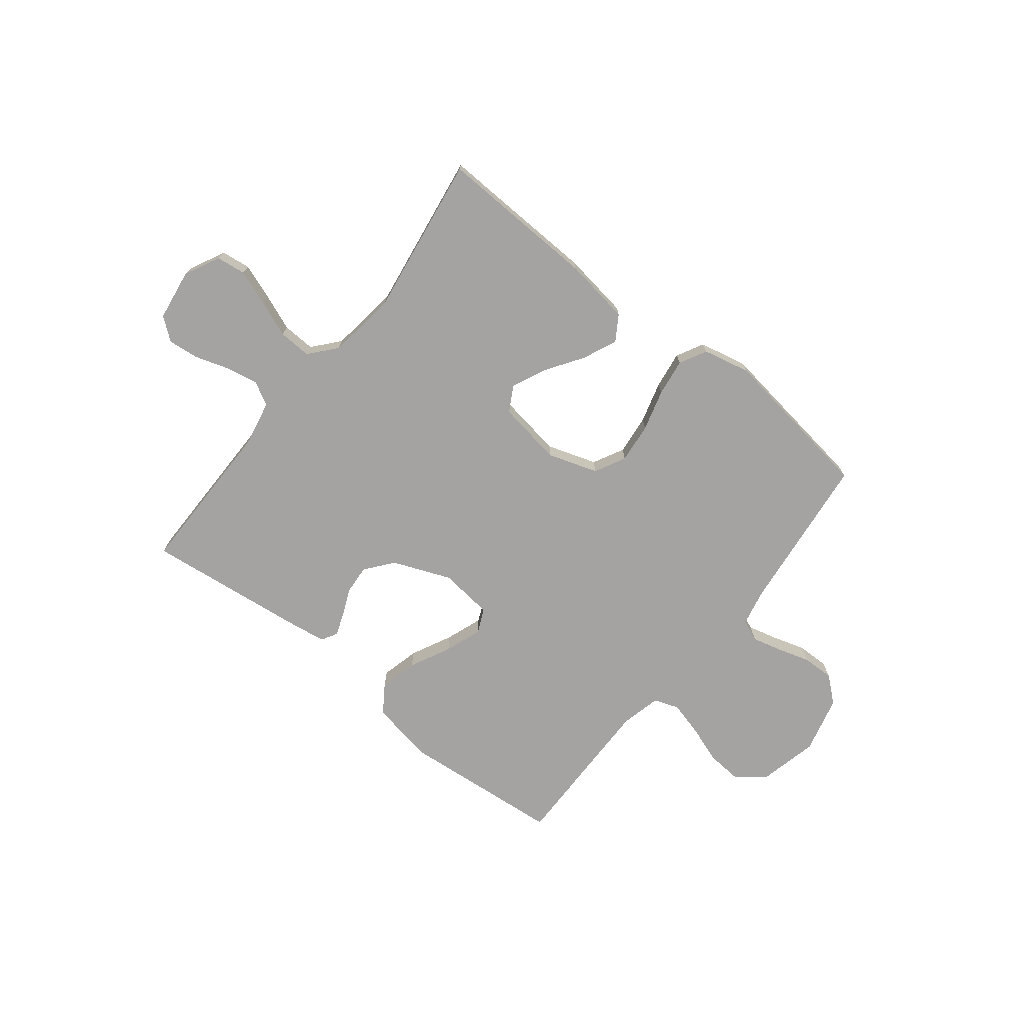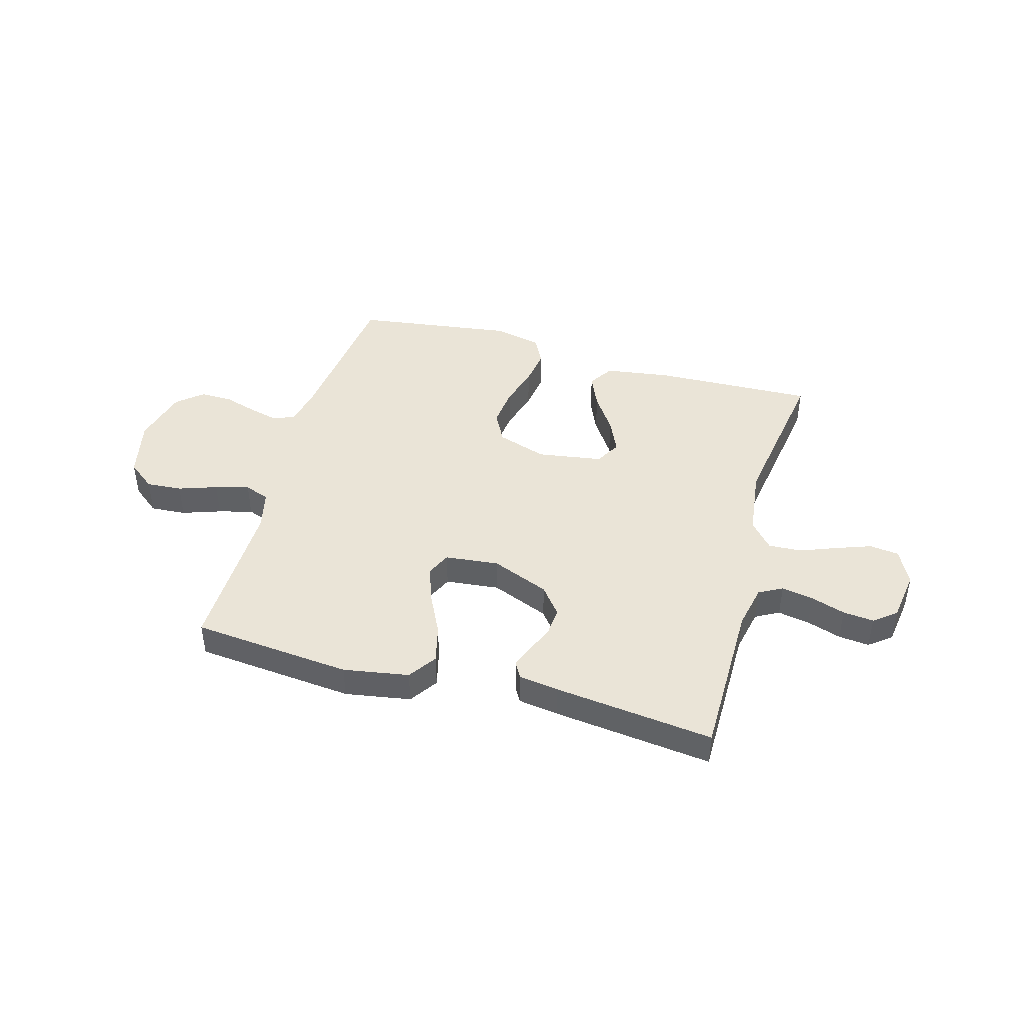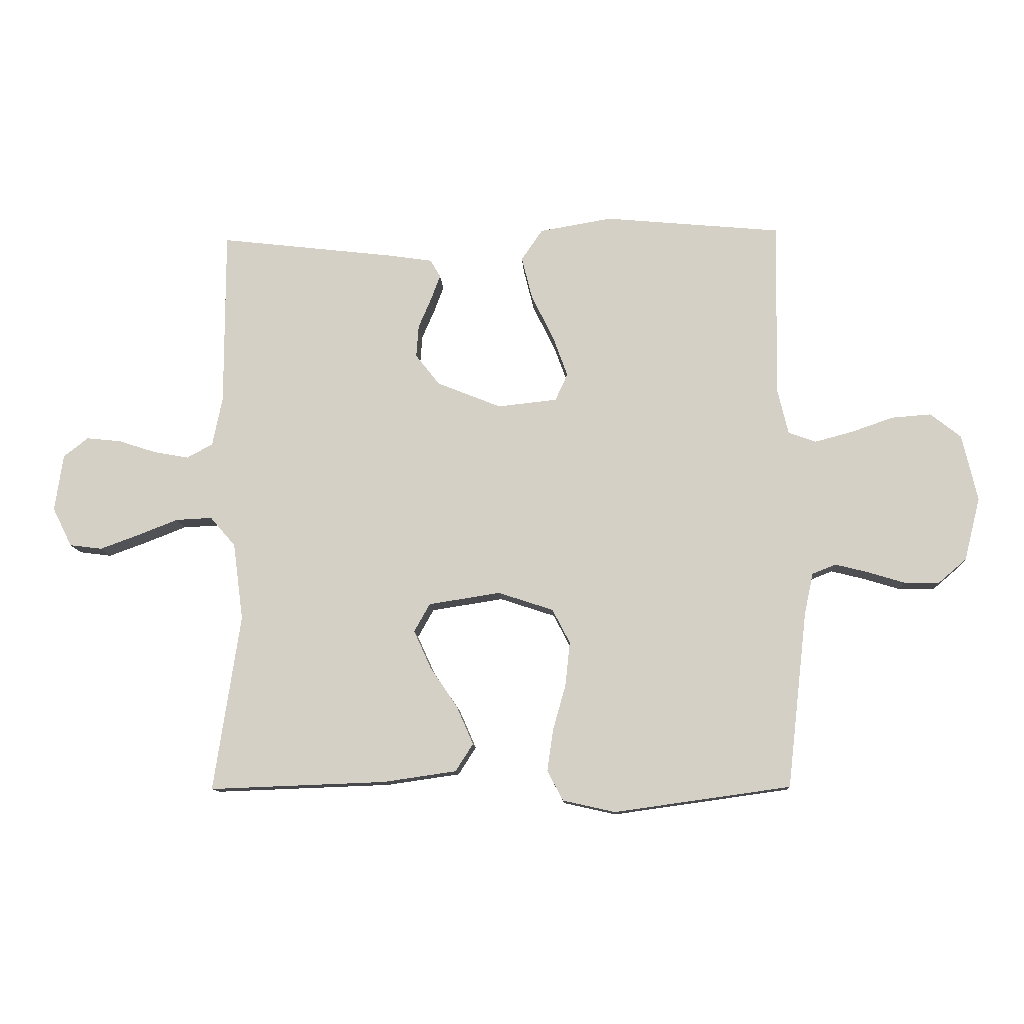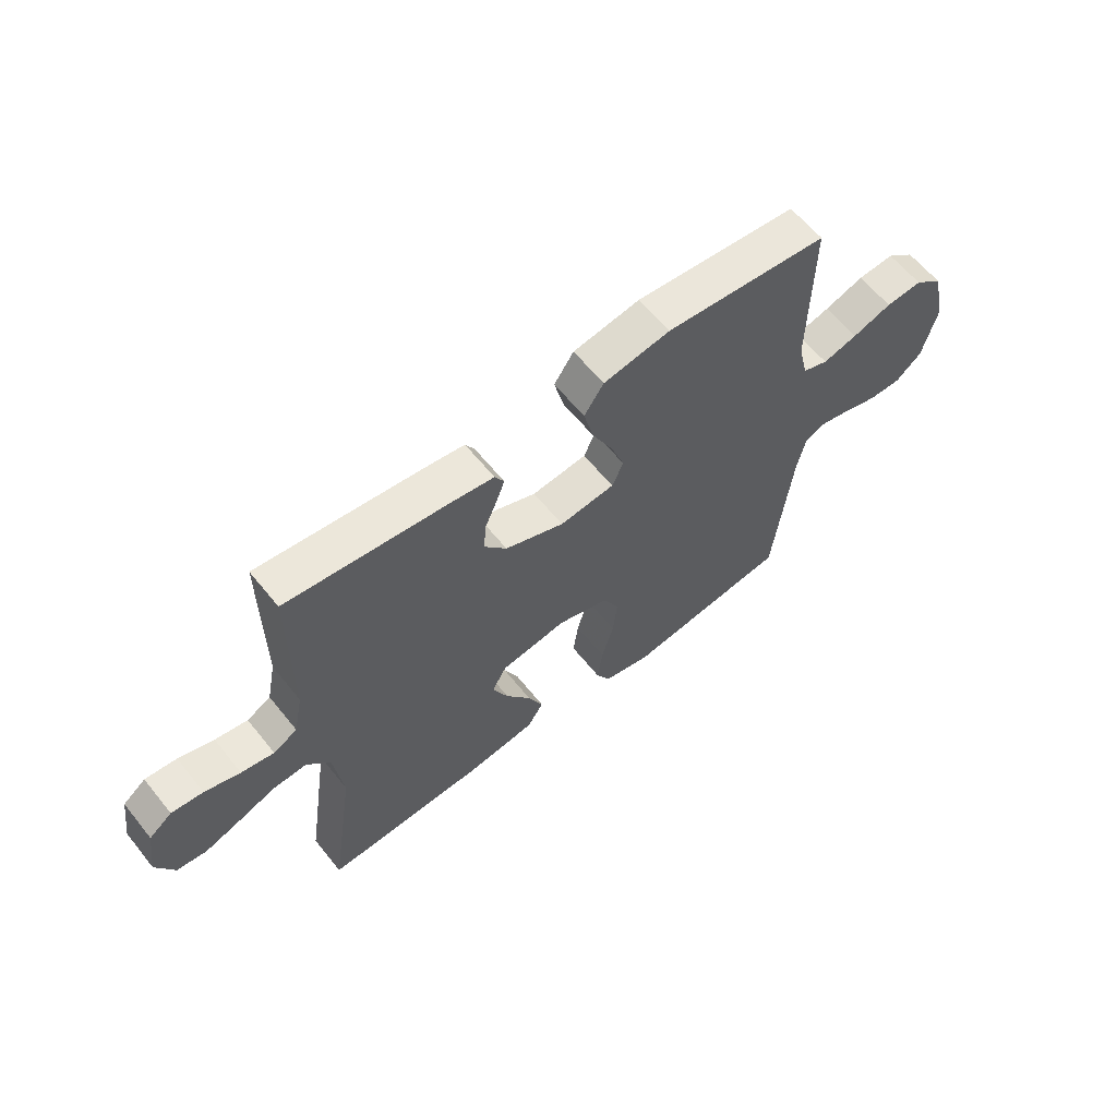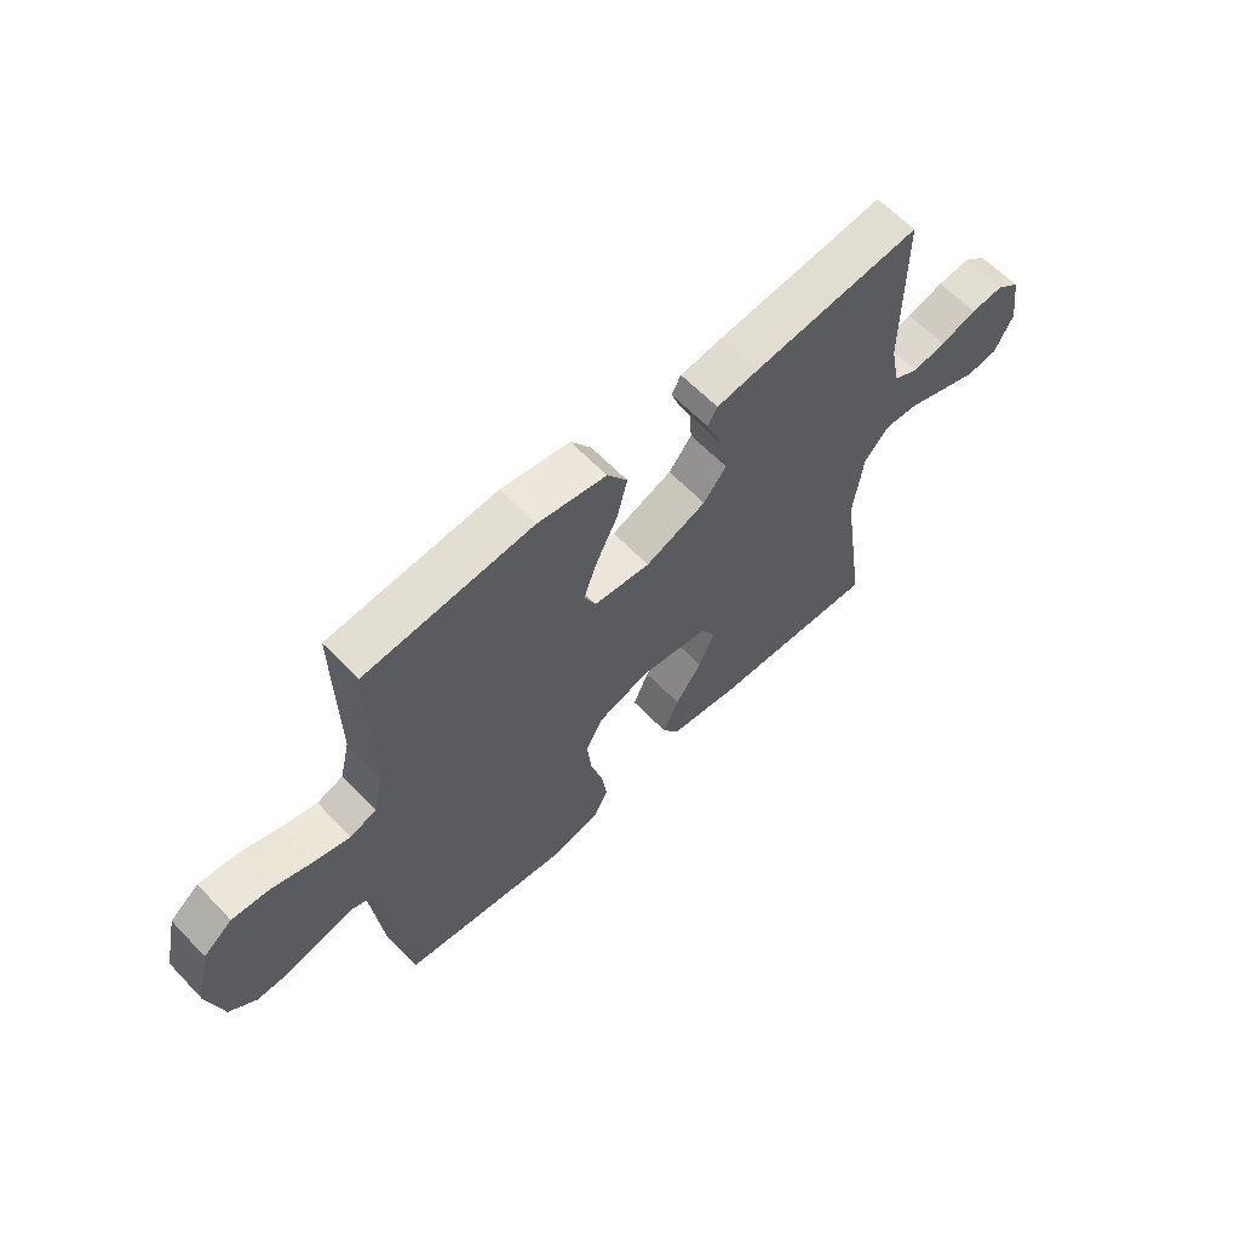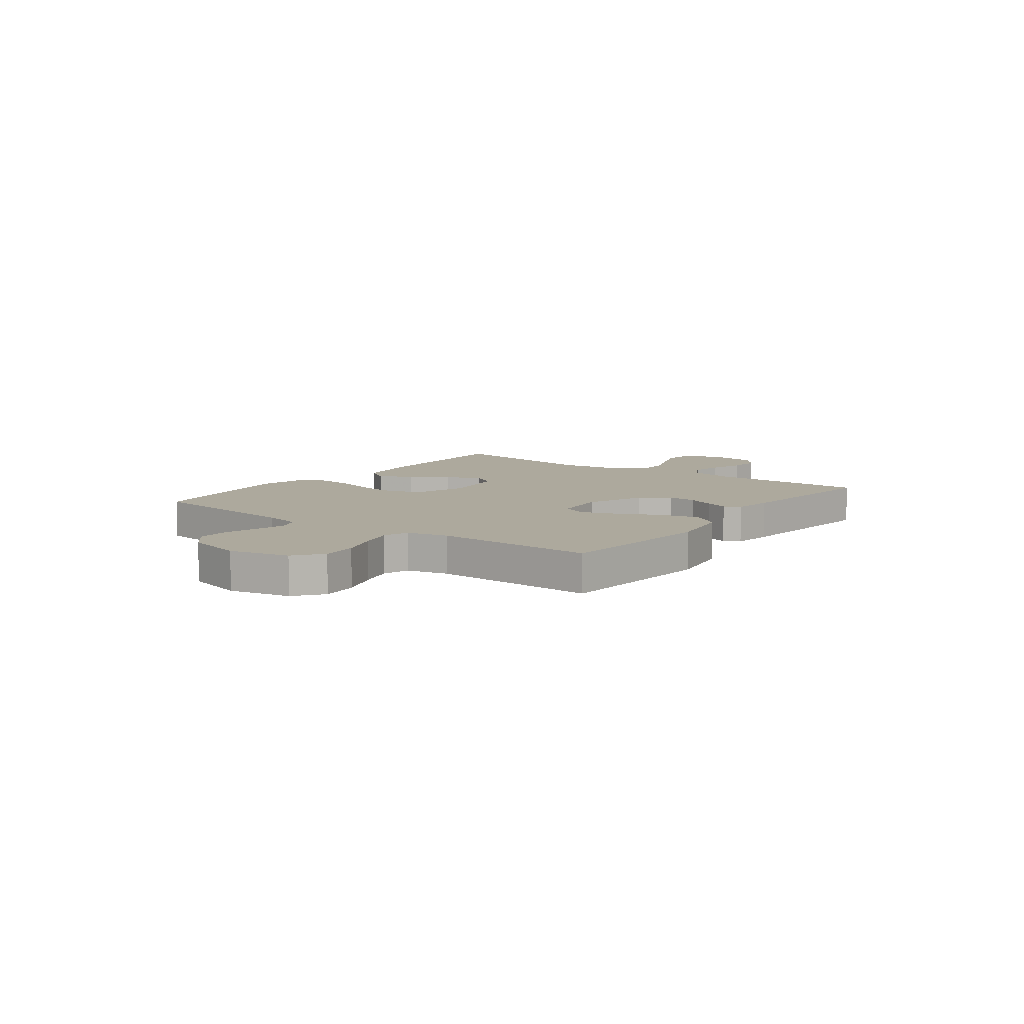
<metadata>
{"format":"obj","ext":"obj","renderer":"f3d","projection":"perspective","resolution":1024,"background":"white","views":[{"elev":-73.1,"azim":141.6,"up":"+Y"},{"elev":43.8,"azim":15.8,"up":"+Y"},{"elev":-11.4,"azim":-176.9,"up":"+Z"},{"elev":61.3,"azim":141.3,"up":"+Z"},{"elev":61.8,"azim":-43.5,"up":"+Z"},{"elev":8.8,"azim":-53.3,"up":"+Y"}]}
</metadata>
<code>
v 0.5 0.07 0.5
v 0.5 0.07 0.2
v 0.517 0.07 0.116
v 0.561 0.07 0.092
v 0.621 0.07 0.103
v 0.686 0.07 0.124
v 0.744 0.07 0.13
v 0.786 0.07 0.097
v 0.8 0.07 0
v 0.767 0.07 -0.066
v 0.712 0.07 -0.073
v 0.646 0.07 -0.049
v 0.577 0.07 -0.022
v 0.515 0.07 -0.019
v 0.472 0.07 -0.069
v 0.455 0.07 -0.2
v 0.5 0.07 -0.5
v 0.2 0.07 -0.489
v 0.075 0.07 -0.471
v 0.045 0.07 -0.424
v 0.073 0.07 -0.36
v 0.12 0.07 -0.29
v 0.149 0.07 -0.226
v 0.122 0.07 -0.178
v 0 0.07 -0.159
v -0.094 0.07 -0.19
v -0.124 0.07 -0.248
v -0.116 0.07 -0.323
v -0.094 0.07 -0.401
v -0.084 0.07 -0.471
v -0.111 0.07 -0.522
v -0.2 0.07 -0.542
v -0.5 0.07 -0.5
v -0.534 0.07 -0.2
v -0.549 0.07 -0.13
v -0.589 0.07 -0.114
v -0.645 0.07 -0.128
v -0.707 0.07 -0.147
v -0.767 0.07 -0.148
v -0.815 0.07 -0.107
v -0.842 0.07 0
v -0.816 0.07 0.113
v -0.764 0.07 0.154
v -0.697 0.07 0.149
v -0.625 0.07 0.124
v -0.561 0.07 0.107
v -0.514 0.07 0.124
v -0.496 0.07 0.2
v -0.5 0.07 0.5
v -0.2 0.07 0.528
v -0.077 0.07 0.507
v -0.041 0.07 0.454
v -0.059 0.07 0.382
v -0.097 0.07 0.305
v -0.122 0.07 0.236
v -0.101 0.07 0.19
v 0 0.07 0.179
v 0.109 0.07 0.223
v 0.15 0.07 0.275
v 0.146 0.07 0.33
v 0.124 0.07 0.381
v 0.108 0.07 0.424
v 0.125 0.07 0.454
v 0.2 0.07 0.465
v 0.5 0 0.5
v 0.5 0 0.2
v 0.517 0 0.116
v 0.561 0 0.092
v 0.621 0 0.103
v 0.686 0 0.124
v 0.744 0 0.13
v 0.786 0 0.097
v 0.8 0 0
v 0.767 0 -0.066
v 0.712 0 -0.073
v 0.646 0 -0.049
v 0.577 0 -0.022
v 0.515 0 -0.019
v 0.472 0 -0.069
v 0.455 0 -0.2
v 0.5 0 -0.5
v 0.2 0 -0.489
v 0.075 0 -0.471
v 0.045 0 -0.424
v 0.073 0 -0.36
v 0.12 0 -0.29
v 0.149 0 -0.226
v 0.122 0 -0.178
v 0 0 -0.159
v -0.094 0 -0.19
v -0.124 0 -0.248
v -0.116 0 -0.323
v -0.094 0 -0.401
v -0.084 0 -0.471
v -0.111 0 -0.522
v -0.2 0 -0.542
v -0.5 0 -0.5
v -0.534 0 -0.2
v -0.549 0 -0.13
v -0.589 0 -0.114
v -0.645 0 -0.128
v -0.707 0 -0.147
v -0.767 0 -0.148
v -0.815 0 -0.107
v -0.842 0 0
v -0.816 0 0.113
v -0.764 0 0.154
v -0.697 0 0.149
v -0.625 0 0.124
v -0.561 0 0.107
v -0.514 0 0.124
v -0.496 0 0.2
v -0.5 0 0.5
v -0.2 0 0.528
v -0.077 0 0.507
v -0.041 0 0.454
v -0.059 0 0.382
v -0.097 0 0.305
v -0.122 0 0.236
v -0.101 0 0.19
v 0 0 0.179
v 0.109 0 0.223
v 0.15 0 0.275
v 0.146 0 0.33
v 0.124 0 0.381
v 0.108 0 0.424
v 0.125 0 0.454
v 0.2 0 0.465
f 64 1 2
f 63 64 2
f 62 63 2
f 61 62 2
f 60 61 2
f 59 60 2 3
f 58 59 3 4
f 57 58 4
f 56 57 4
f 52 53 54
f 51 52 54
f 50 51 54
f 49 50 54
f 48 49 54
f 47 48 54 55
f 46 47 55 56
f 43 44 45
f 42 43 45
f 41 42 45
f 40 41 45
f 39 40 45
f 38 39 45
f 37 38 45
f 36 37 45 46
f 46 56 4
f 36 46 4
f 35 36 4
f 32 33 34
f 31 32 34
f 30 31 34
f 29 30 34
f 28 29 34
f 27 28 34 35
f 20 21 22
f 19 20 22
f 18 19 22
f 17 18 22
f 16 17 22
f 15 16 22 23
f 14 15 23 24
f 11 12 13
f 10 11 13
f 9 10 13
f 8 9 13
f 7 8 13
f 6 7 13
f 5 6 13
f 5 13 14
f 14 24 25
f 5 14 25
f 4 5 25
f 26 27 35
f 4 25 26 35
f 66 65 128
f 66 128 127
f 66 127 126
f 66 126 125
f 66 125 124
f 67 66 124 123
f 68 67 123 122
f 68 122 121
f 68 121 120
f 118 117 116
f 118 116 115
f 118 115 114
f 118 114 113
f 118 113 112
f 119 118 112 111
f 120 119 111 110
f 109 108 107
f 109 107 106
f 109 106 105
f 109 105 104
f 109 104 103
f 109 103 102
f 109 102 101
f 110 109 101 100
f 68 120 110
f 68 110 100
f 68 100 99
f 98 97 96
f 98 96 95
f 98 95 94
f 98 94 93
f 98 93 92
f 99 98 92 91
f 86 85 84
f 86 84 83
f 86 83 82
f 86 82 81
f 86 81 80
f 87 86 80 79
f 88 87 79 78
f 77 76 75
f 77 75 74
f 77 74 73
f 77 73 72
f 77 72 71
f 77 71 70
f 77 70 69
f 78 77 69
f 89 88 78
f 89 78 69
f 89 69 68
f 99 91 90
f 99 90 89 68
f 1 65 66 2
f 2 66 67 3
f 3 67 68 4
f 4 68 69 5
f 5 69 70 6
f 6 70 71 7
f 7 71 72 8
f 8 72 73 9
f 9 73 74 10
f 10 74 75 11
f 11 75 76 12
f 12 76 77 13
f 13 77 78 14
f 14 78 79 15
f 15 79 80 16
f 16 80 81 17
f 17 81 82 18
f 18 82 83 19
f 19 83 84 20
f 20 84 85 21
f 21 85 86 22
f 22 86 87 23
f 23 87 88 24
f 24 88 89 25
f 25 89 90 26
f 26 90 91 27
f 27 91 92 28
f 28 92 93 29
f 29 93 94 30
f 30 94 95 31
f 31 95 96 32
f 32 96 97 33
f 33 97 98 34
f 34 98 99 35
f 35 99 100 36
f 36 100 101 37
f 37 101 102 38
f 38 102 103 39
f 39 103 104 40
f 40 104 105 41
f 41 105 106 42
f 42 106 107 43
f 43 107 108 44
f 44 108 109 45
f 45 109 110 46
f 46 110 111 47
f 47 111 112 48
f 48 112 113 49
f 49 113 114 50
f 50 114 115 51
f 51 115 116 52
f 52 116 117 53
f 53 117 118 54
f 54 118 119 55
f 55 119 120 56
f 56 120 121 57
f 57 121 122 58
f 58 122 123 59
f 59 123 124 60
f 60 124 125 61
f 61 125 126 62
f 62 126 127 63
f 63 127 128 64
f 64 128 65 1

</code>
